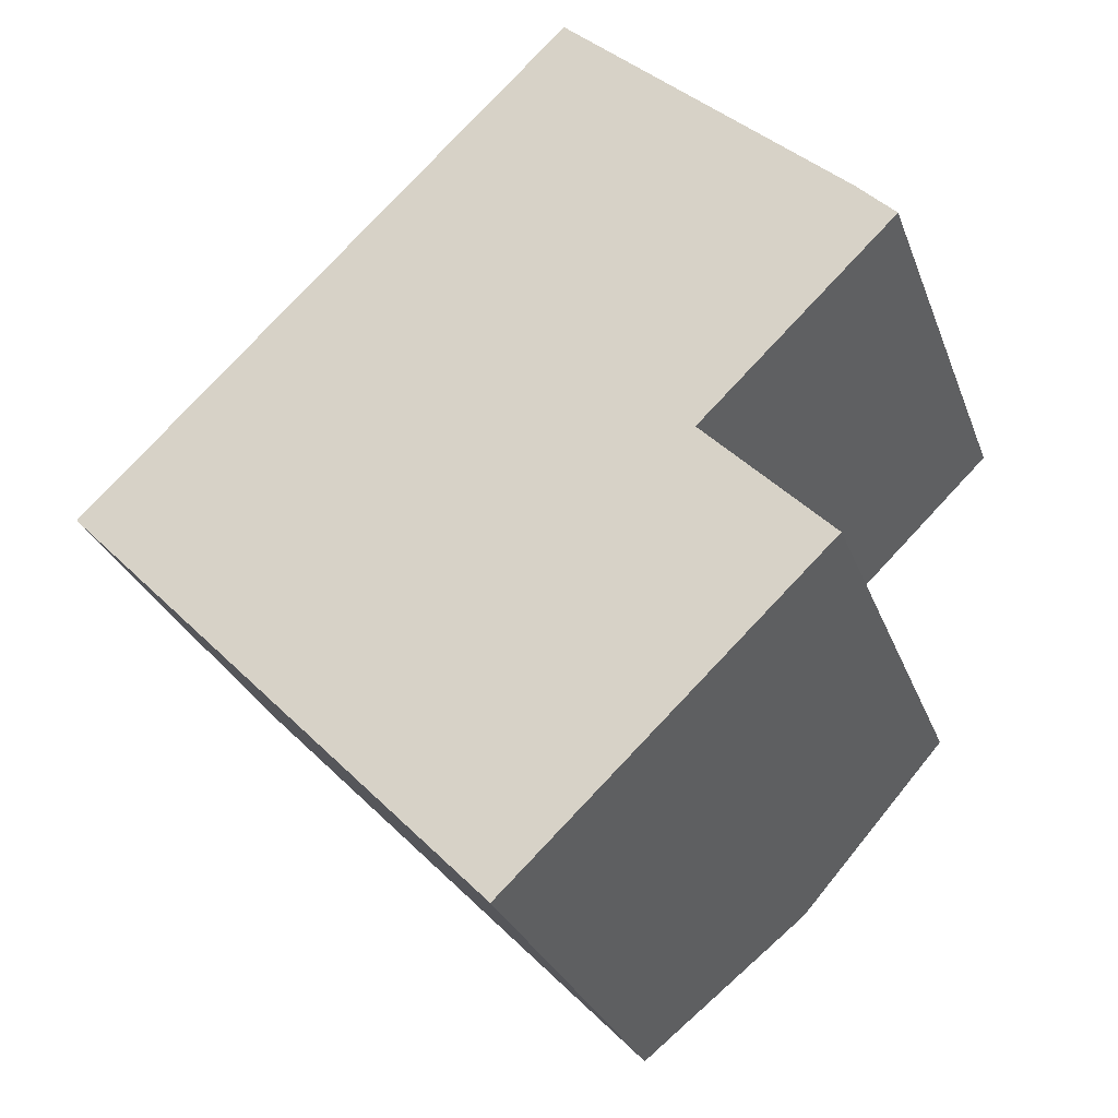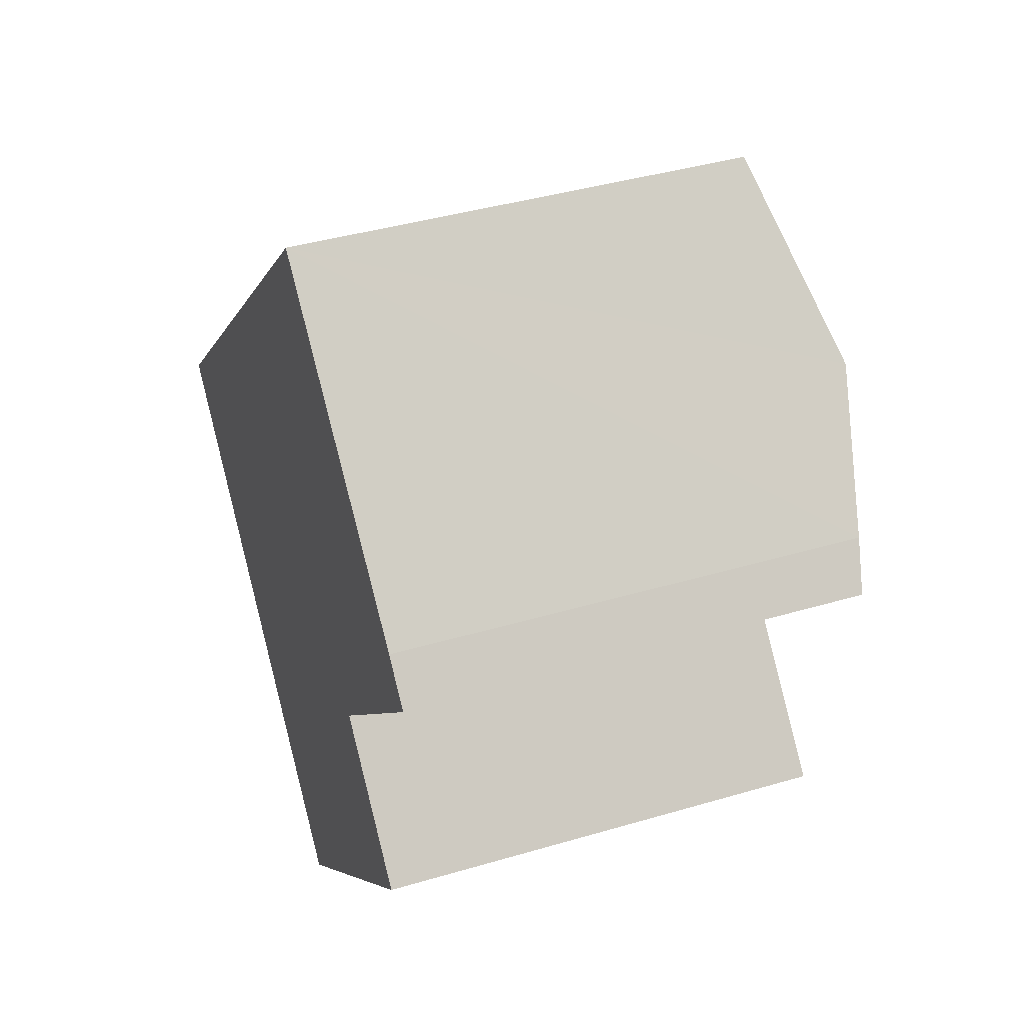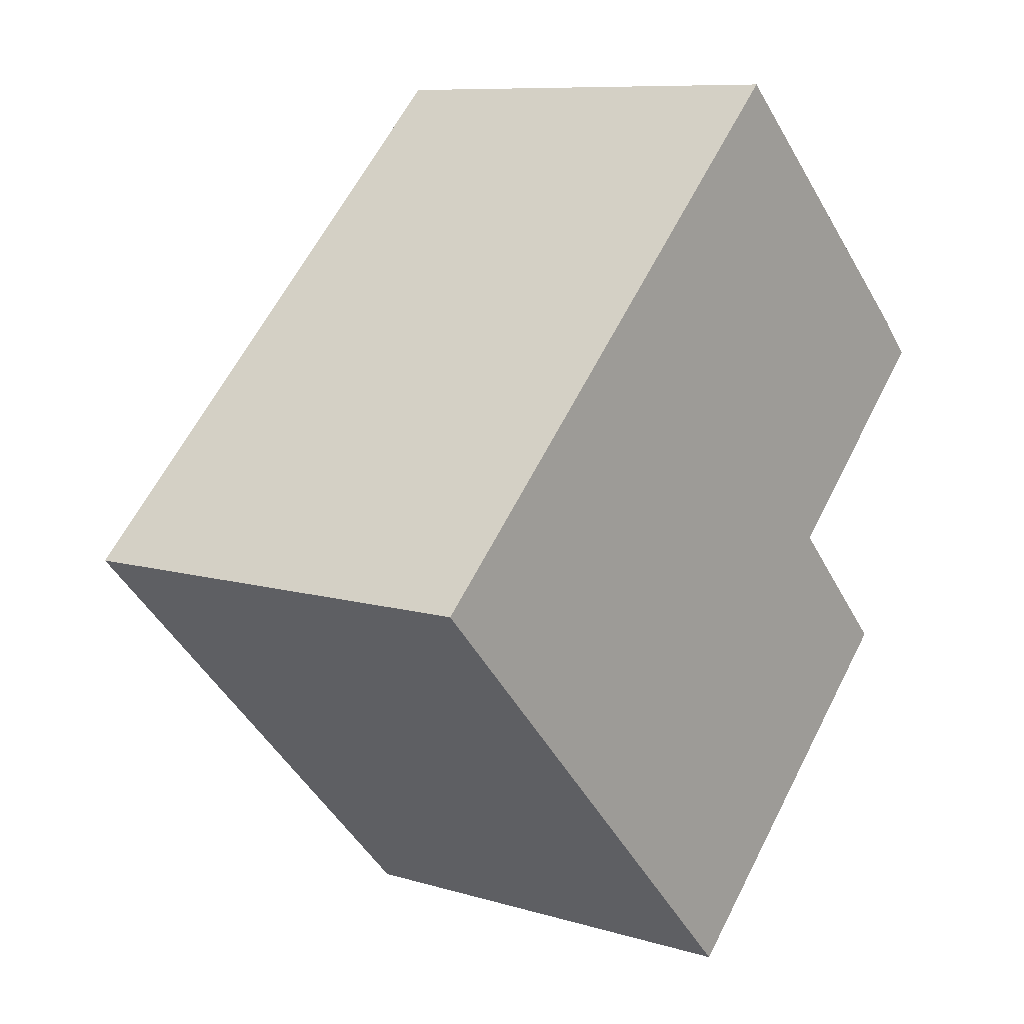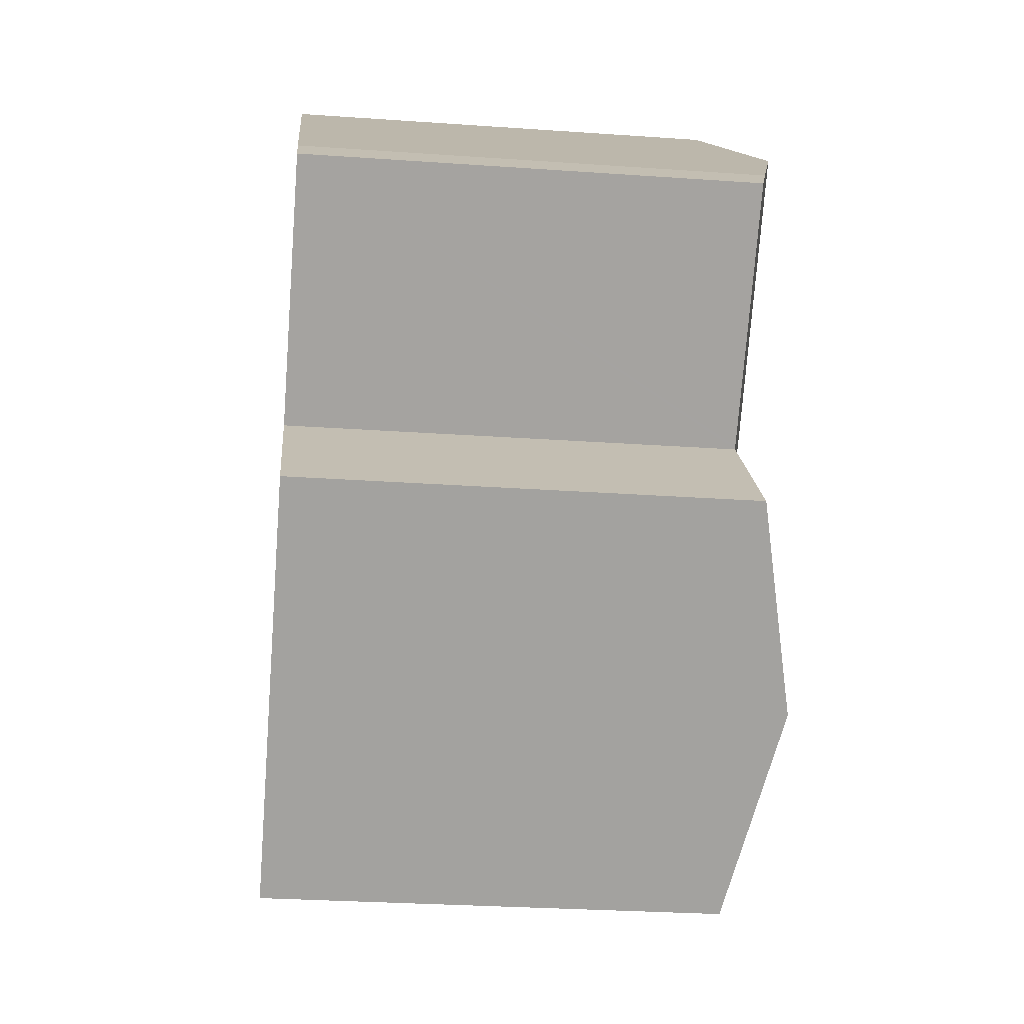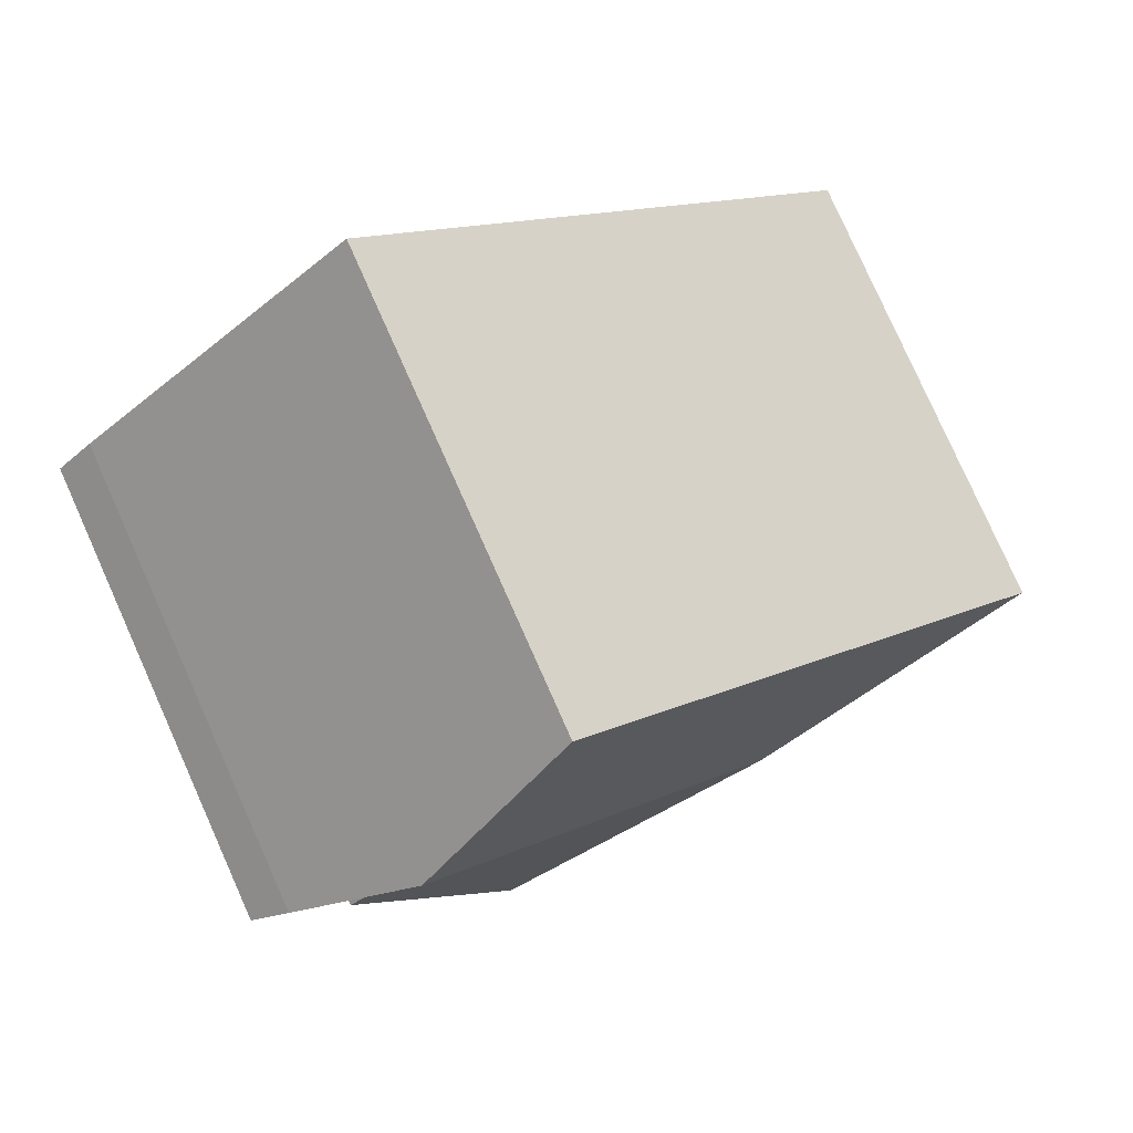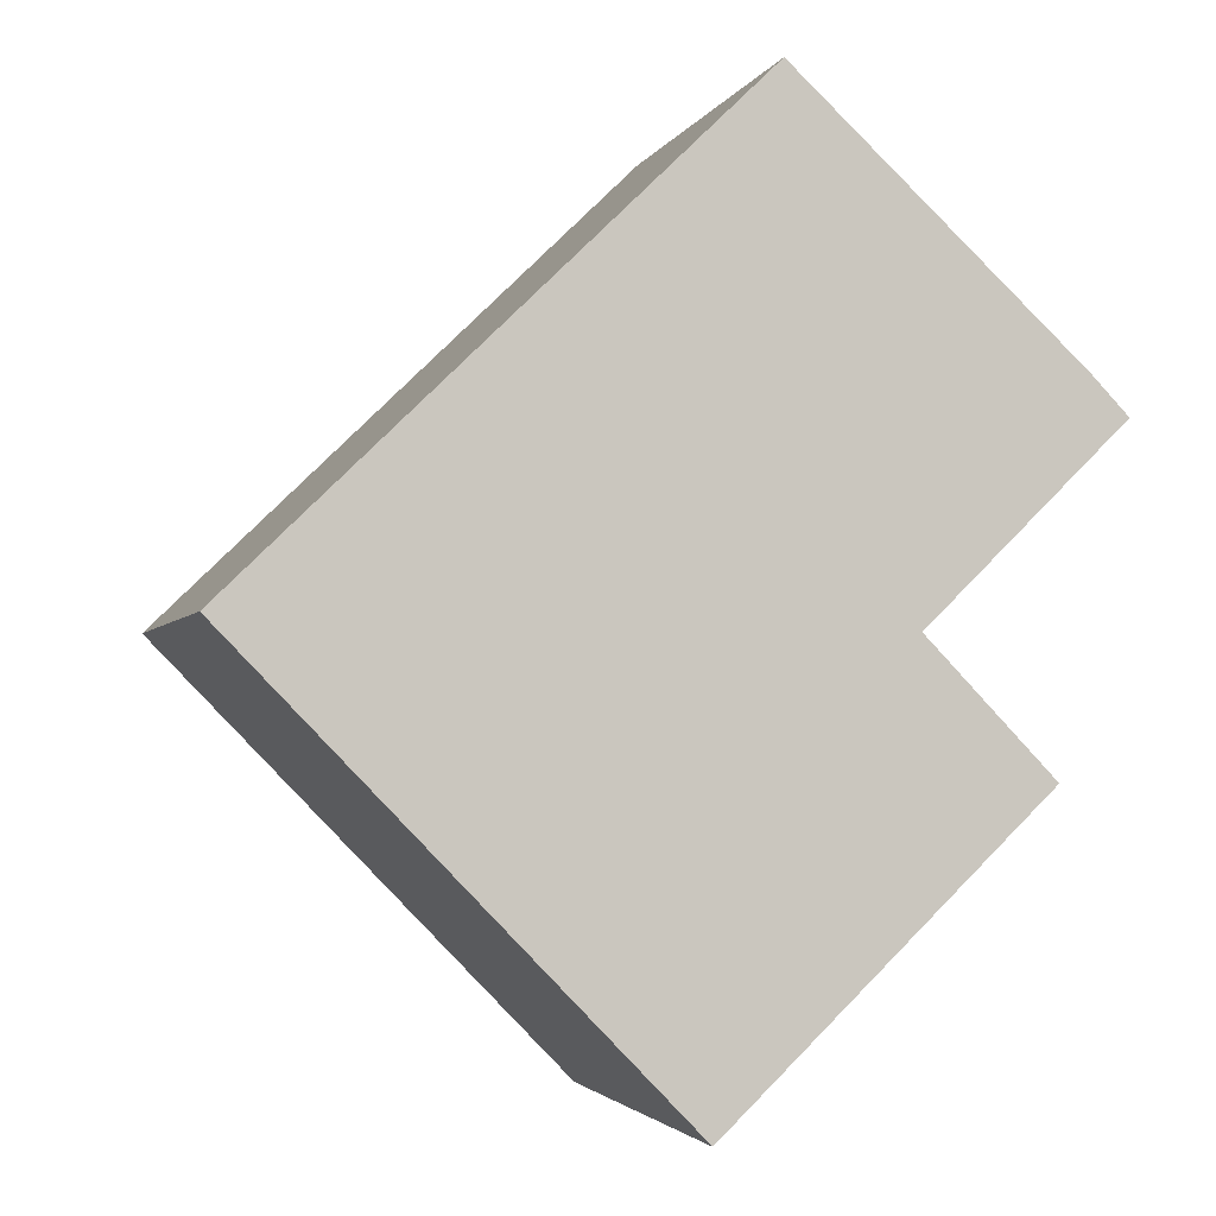
<metadata>
{"format":"obj","ext":"obj","renderer":"f3d","projection":"perspective","resolution":1024,"background":"white","views":[{"elev":-28.4,"azim":18.0,"up":"+Z"},{"elev":40.3,"azim":70.0,"up":"+Z"},{"elev":9.1,"azim":-51.5,"up":"+Z"},{"elev":-28.7,"azim":84.0,"up":"+Z"},{"elev":79.9,"azim":155.9,"up":"+Z"},{"elev":-2.8,"azim":-15.2,"up":"+Z"}]}
</metadata>
<code>
v  22.33 13.54 6.296
v  13.44 14.53 4.292
v  18.84 14.53 9.533
v  23.4 13.22 5.194
v  18.57 13.22 0.501
v  8.879 14.53 -0.145
v  17.83 13.22 -0.22
v  17.76 13.22 -0.29
v  17.83 13.22 -0.362
v  21.39 13.22 -4.029
v  13.34 14.53 -4.729
v  16.86 14.53 -8.353
v  8.842 13.22 -9.096
v  0 13.22 8.097e-16
v  12.19 13.22 -12.54
v  12.32 13.22 -12.68
v  9.058 13.22 8.804
v  14.21 13.22 13.82
v  12.32 7.762e-16 -12.68
v  8.842 5.57e-16 -9.096
v  0 0 0
v  12.19 7.678e-16 -12.54
v  9.058 -5.391e-16 8.804
v  14.21 -8.46e-16 13.82
v  22.33 -3.855e-16 6.296
v  18.84 -5.837e-16 9.533
v  23.4 -3.18e-16 5.194
v  17.76 1.776e-17 -0.29
v  21.39 2.467e-16 -4.029
v  17.83 2.217e-17 -0.362
v  18.57 -3.068e-17 0.501
v  17.83 1.347e-17 -0.22
v  16.86 5.115e-16 -8.353
g defaultobject
f 1 2 3
f 2 1 4
f 2 4 5
f 2 5 6
f 6 5 7
f 6 7 8
f 9 6 8
f 6 9 10
f 6 10 11
f 11 10 12
f 6 13 14
f 13 6 11
f 13 11 15
f 15 11 12
f 15 12 16
f 17 6 14
f 6 17 2
f 2 17 18
f 2 18 3
f 19 15 16
f 15 19 13
f 13 19 14
f 14 19 20
f 14 20 21
f 20 19 22
f 21 17 14
f 17 21 18
f 18 21 23
f 18 23 24
f 24 3 18
f 3 24 1
f 1 24 25
f 25 24 26
f 25 4 1
f 4 25 27
f 28 9 8
f 9 28 10
f 10 28 29
f 29 28 30
f 27 5 4
f 5 27 7
f 7 27 8
f 8 27 28
f 28 27 31
f 28 31 32
f 12 19 16
f 19 12 10
f 19 10 33
f 33 10 29
f 23 26 24
f 26 23 25
f 25 23 27
f 27 23 31
f 31 23 32
f 32 23 21
f 32 21 28
f 28 21 30
f 30 21 29
f 29 21 33
f 33 21 22
f 33 22 19
f 22 21 20

</code>
